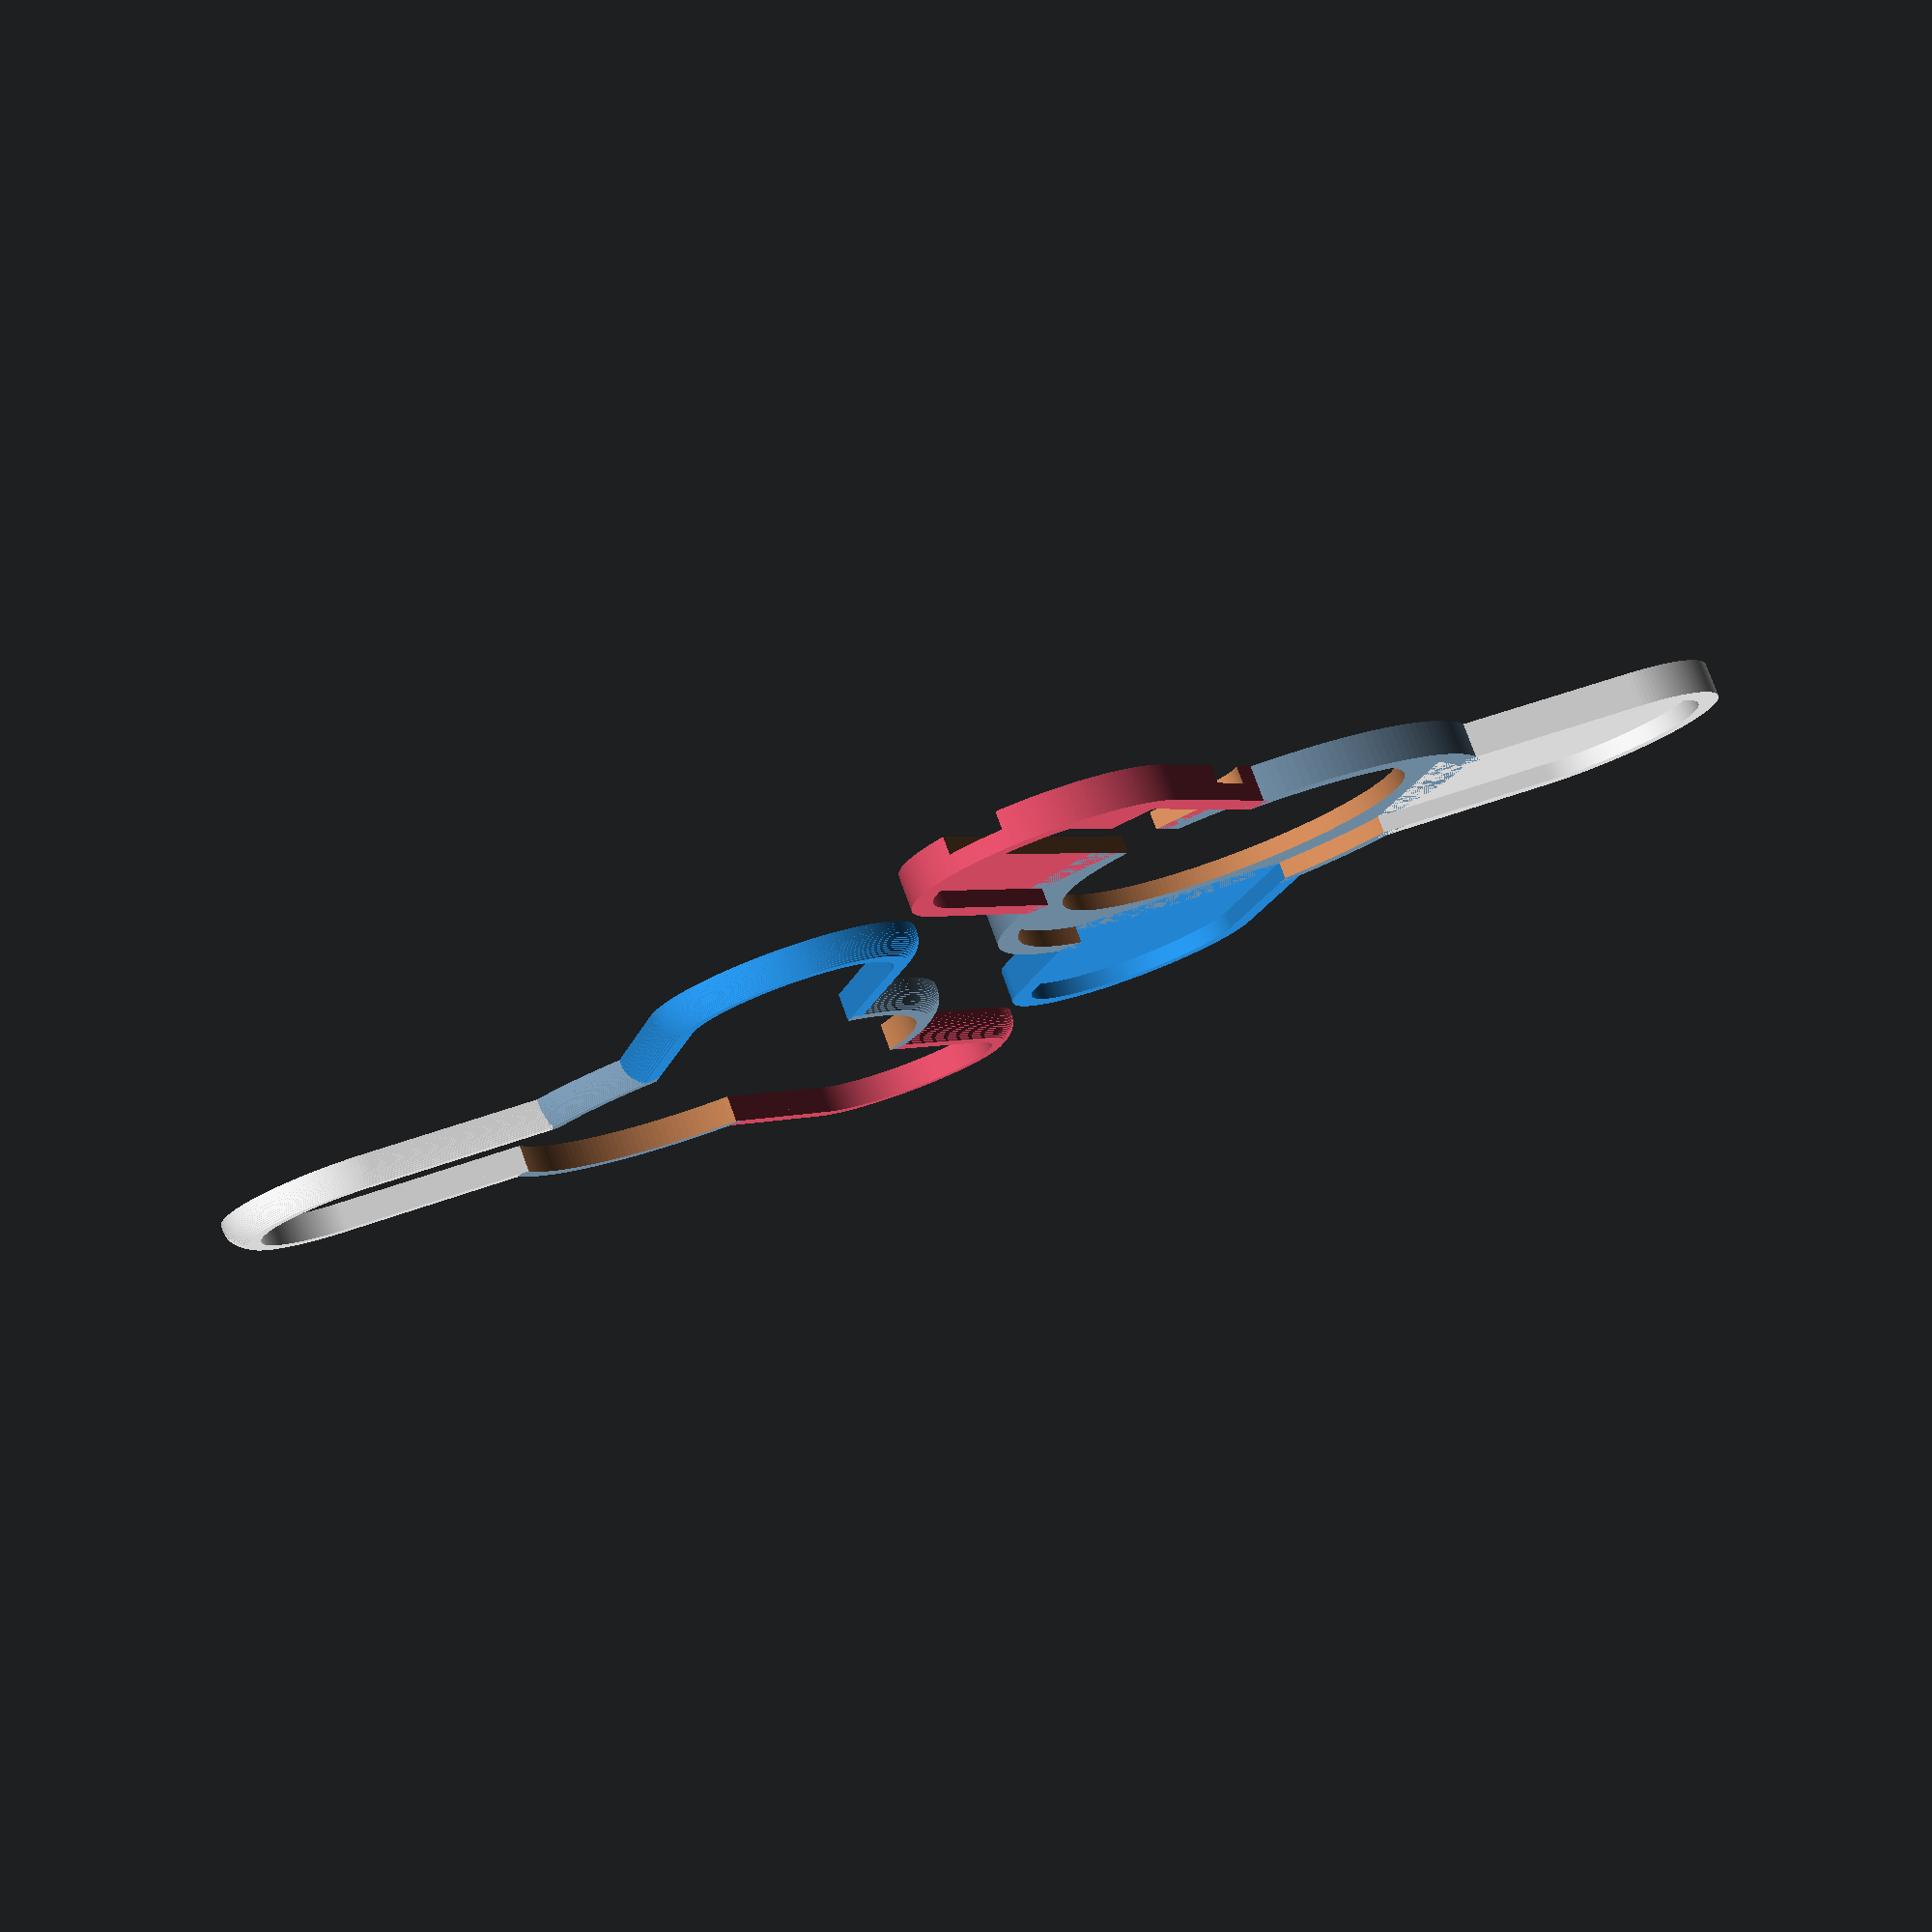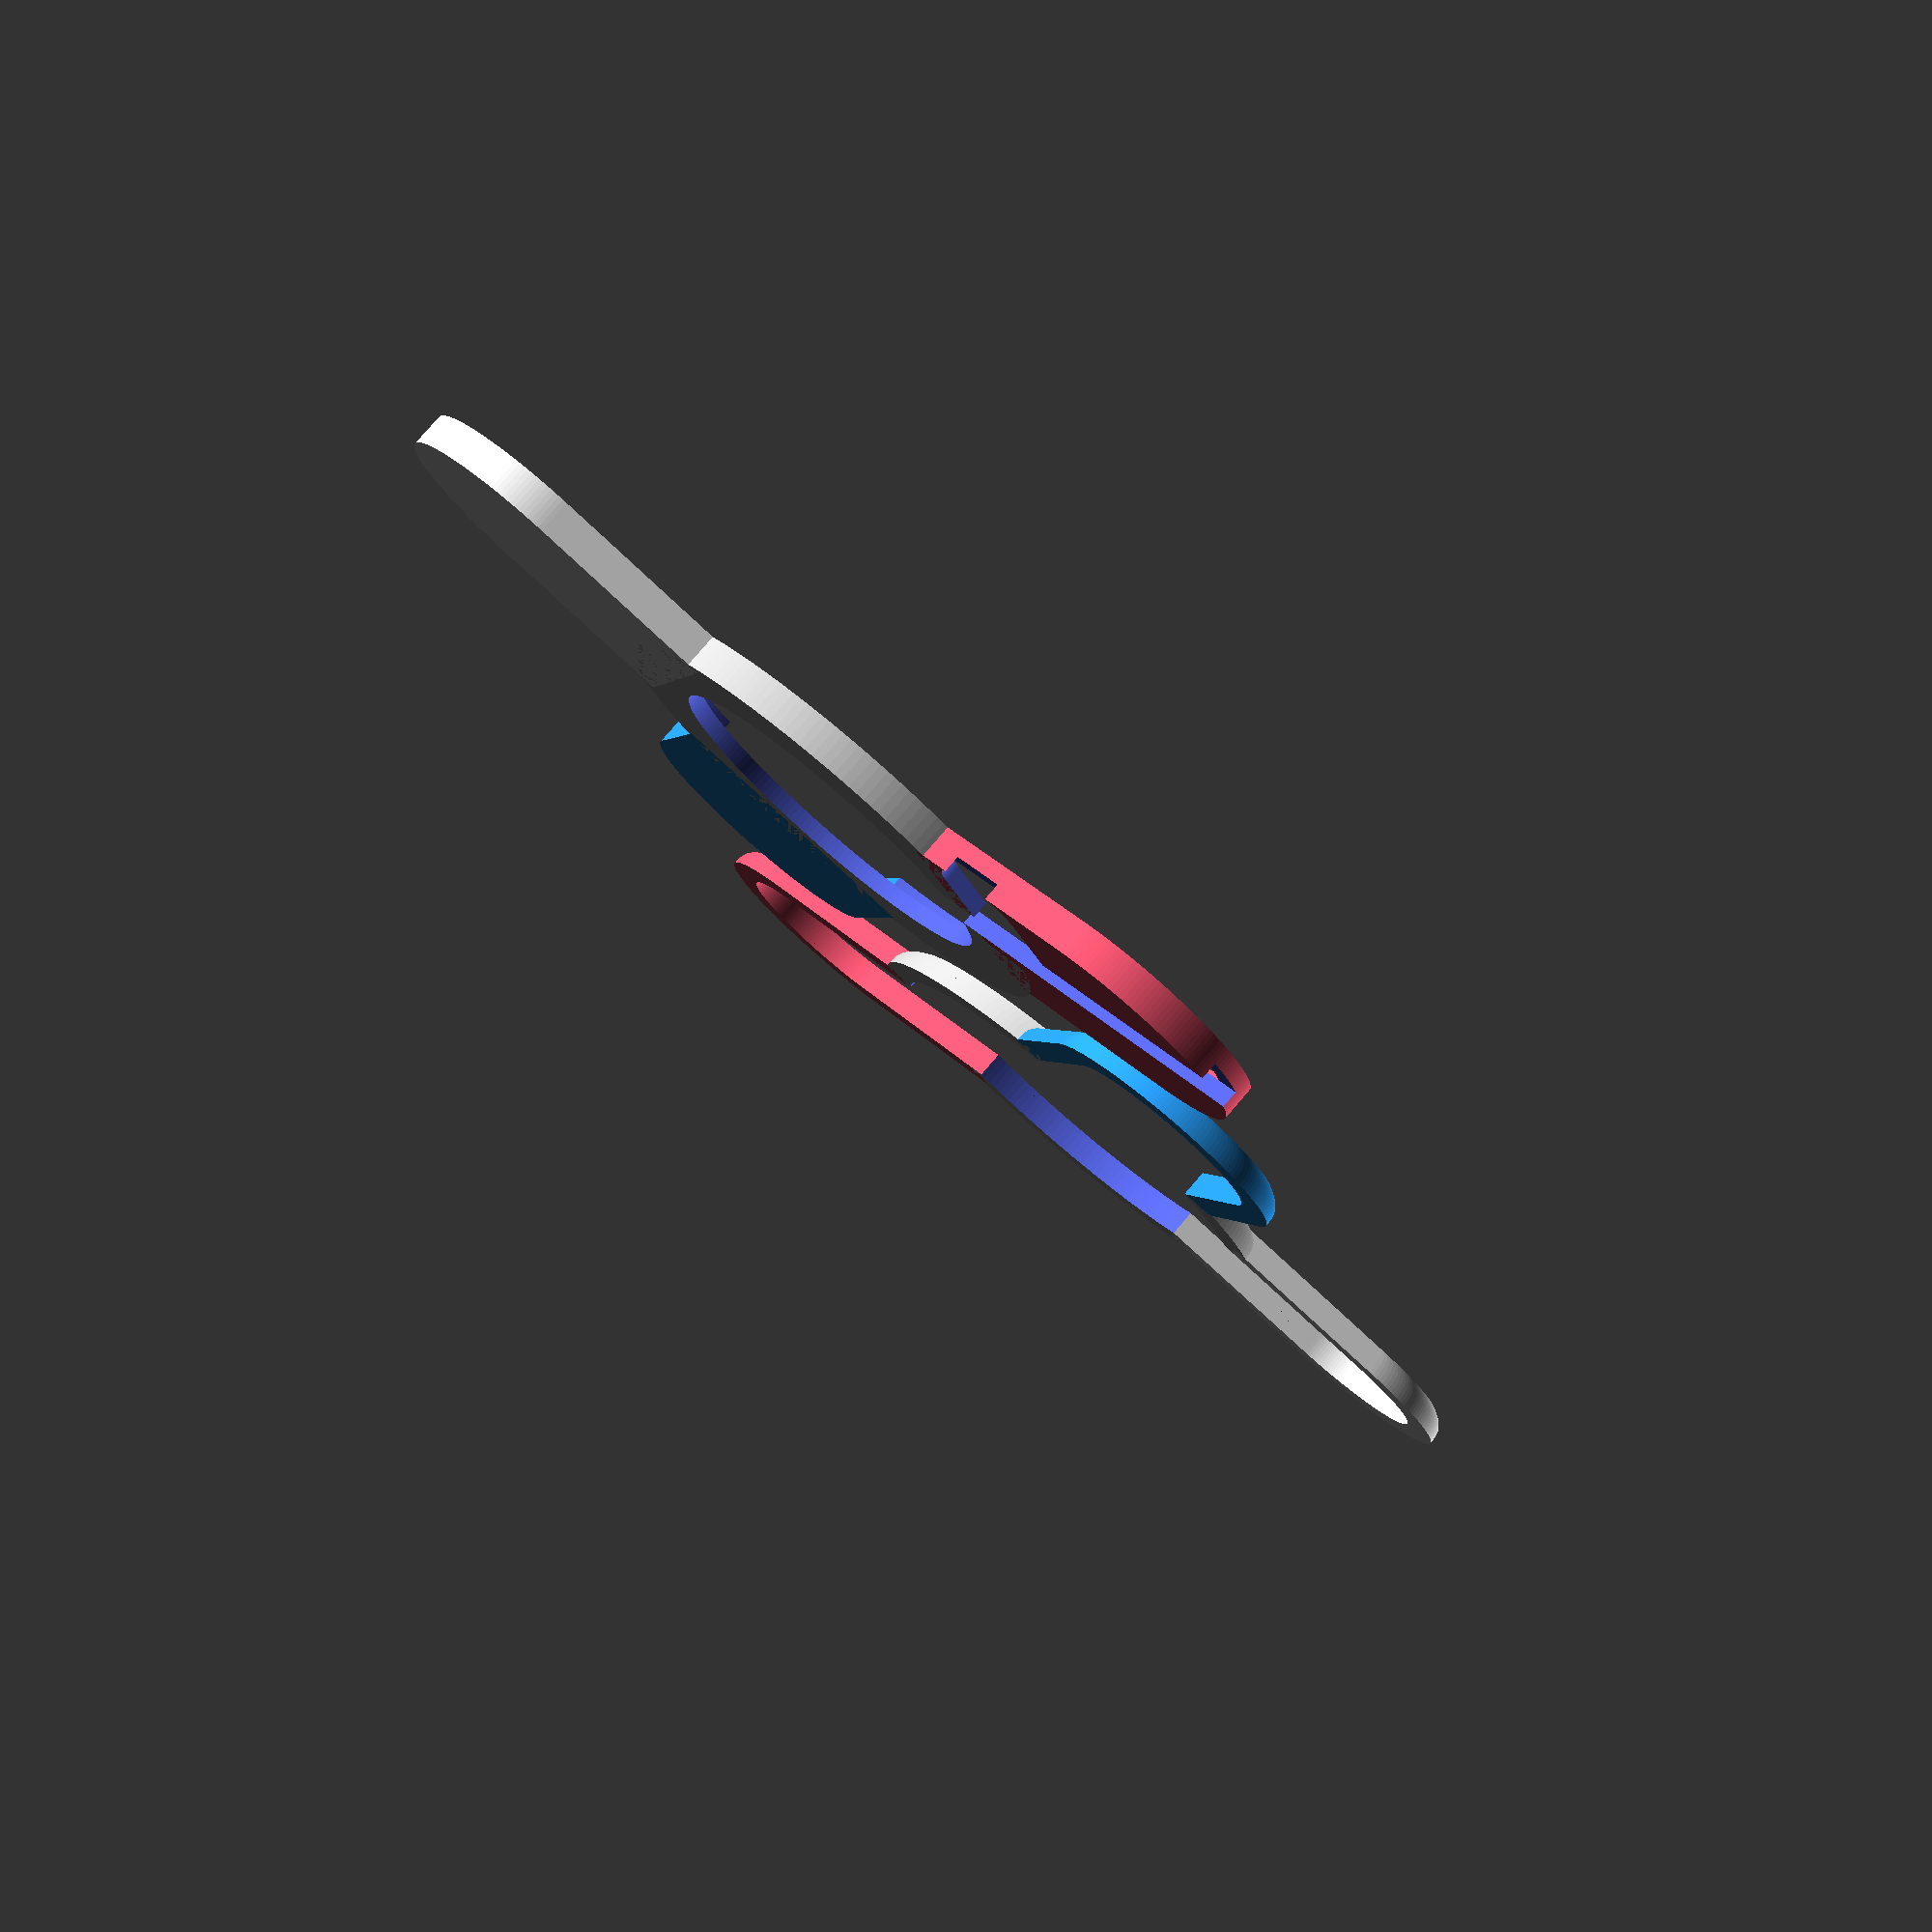
<openscad>
// earthvenusmars case design

$fs = 0.01; // min angle for curved shapes
$fa = 2; // min segment/fragment size

RAD = 180 / PI;
DEG = 1;

epsilon = 0.001; // fudge to fix floating point rounding issues?
tolerance = 0.2;  // 3D printing tolerance to fit around objects

colors = ["#F15570", "white", "#2A9FFA"];

function easeInOutQubic(t, b, c, d) = 
	let (t = t / (d/2))
	(t < 1
        ? c/2*t*t*t + b
        : c/2*((t-2)*(t-2)*(t-2) + 2) + b); // unused

function easeOutCubic(t, b, c, d) =
	let (t = t/d, t2 = t-1)
        c*(t2*t2*t2 + 1) + b;

function circle_pt(theta, radius) = [radius*cos(theta), radius*sin(theta), 0];
edge_cut_radius = 24 + tolerance;
spoke_arclen = PI/3*RAD;
encased_spoke_width = abs(circle_pt(spoke_arclen/2, edge_cut_radius)[1] - circle_pt(-spoke_arclen/2, edge_cut_radius)[1]);

module theshape(outeroffset, thickness, inneroffset, zoffset, base_cutouts=false) { 
    spoke_length = 20+tolerance;
    spokes = [PI/2*RAD, 5*PI/4*RAD, 7*PI/4*RAD];
    
    difference() {
        translate([0,0,zoffset])
        union() {
            //translate([0,0,5]) cylinder(r = 20, h = thickness);
            cylinder(r = edge_cut_radius + outeroffset, h = thickness);
            for (s = [0:2]) {
                color(colors[s]) rotate(-spokes[s], [0,0,1]) translate(circle_pt(spoke_arclen/2, edge_cut_radius)) rotate(-90, [0,0,1])
                    translate([-outeroffset,0,0])
                    union() {
                        let (outer_spoke_width = encased_spoke_width + 2 * outeroffset) {
                            cube([outer_spoke_width, spoke_length, thickness]);
                            translate([outer_spoke_width/2, spoke_length, 0])    
                                cylinder(r = outer_spoke_width/2, h = thickness);
                        }
                    }
            } 
        };
        
        if (!base_cutouts) translate([0,0,zoffset-epsilon]) union() {
            cylinder(r = edge_cut_radius + inneroffset, h = thickness+2*epsilon);
            for (s = [0:2]) {
                color(colors[s]) rotate(-spokes[s], [0,0,1]) translate(circle_pt(spoke_arclen/2, edge_cut_radius)) rotate(-90, [0,0,1])
                    union() {
                        translate([-inneroffset, inneroffset, 0])
                        cube([encased_spoke_width + 2 * inneroffset, spoke_length - inneroffset, thickness+2*epsilon]);
                        translate([encased_spoke_width/2, spoke_length, 0]) let (radius = encased_spoke_width/2 + inneroffset) {
                            // echo("$vpt = ", $vpt, ", bottom: ", $vpt.y + radius);
                            cylinder(r = radius, h = thickness+2*epsilon);
                        }
                    }
            }
        };
    }
};

outeroffset = 2.2;  // max distance outside of board edge
inneroffset = -1.2; // max distance overlapping from board edge

boardthickness = 1.6 + tolerance;
overhangthickness = 3;
basethickness = 1.8;
slicethickness = 0.15; // the likely minimum resolution of the printer is 0.1mm

part_placement_offset = 34;

module draw_beveled_half(flip) {
    translate([flip * part_placement_offset, 0,0]) rotate(90 + flip * 90, [0,0,1]) {
        // bevel
        slices = overhangthickness * 1/slicethickness;
        for (t = [1:slices]) {
            z = overhangthickness*(1 - t/slices) - slicethickness*(slices - floor(slices)) - epsilon;
            theshape(easeOutCubic(t, 0, outeroffset, slices), slicethickness, inneroffset, z);
        }
    }
};

pcb_bottom_y = 52.79; // measured board center to pcb bottom y
pcb_bottom_to_dial = 19.7;
thumbdial_radius = 4.7 + tolerance;
thumbdial_center_to_edge_x = 1.81;

//cutouts
base_circle_cutout_overlap = 5.5;
base_cable_cutout_width = 6;

// top case
draw_beveled_half(1);

// bottom case
translate([-1 * part_placement_offset, 0,0]) {
    difference() { 
    union() {
        // back base
        theshape(outeroffset, basethickness, inneroffset, 0, base_cutouts=true);
    
        // board groove
        theshape(outeroffset, boardthickness, 0, basethickness);
    }
    translate([0,0,-epsilon]) scale([1,1,1+epsilon]) union() {
        // center cutout
        cylinder(r = edge_cut_radius -base_circle_cutout_overlap, h = basethickness);
        
        // wire cutout
        translate([-base_cable_cutout_width/2, -pcb_bottom_y-2*outeroffset/*just cut out the rounded edge*/, 0]) cube([base_cable_cutout_width, pcb_bottom_y, basethickness]);
        
        // thumbdial cutout
        translate([-encased_spoke_width/2 + thumbdial_center_to_edge_x, -pcb_bottom_y + pcb_bottom_to_dial + thumbdial_radius, 0])  {
            cylinder(r=thumbdial_radius, h=basethickness);
            translate([0,  -thumbdial_radius, 0]) cube([2*thumbdial_radius, 2*thumbdial_radius, basethickness]);
        }
    }
}
}
</openscad>
<views>
elev=99.9 azim=329.2 roll=200.1 proj=p view=solid
elev=280.2 azim=118.8 roll=220.6 proj=p view=solid
</views>
